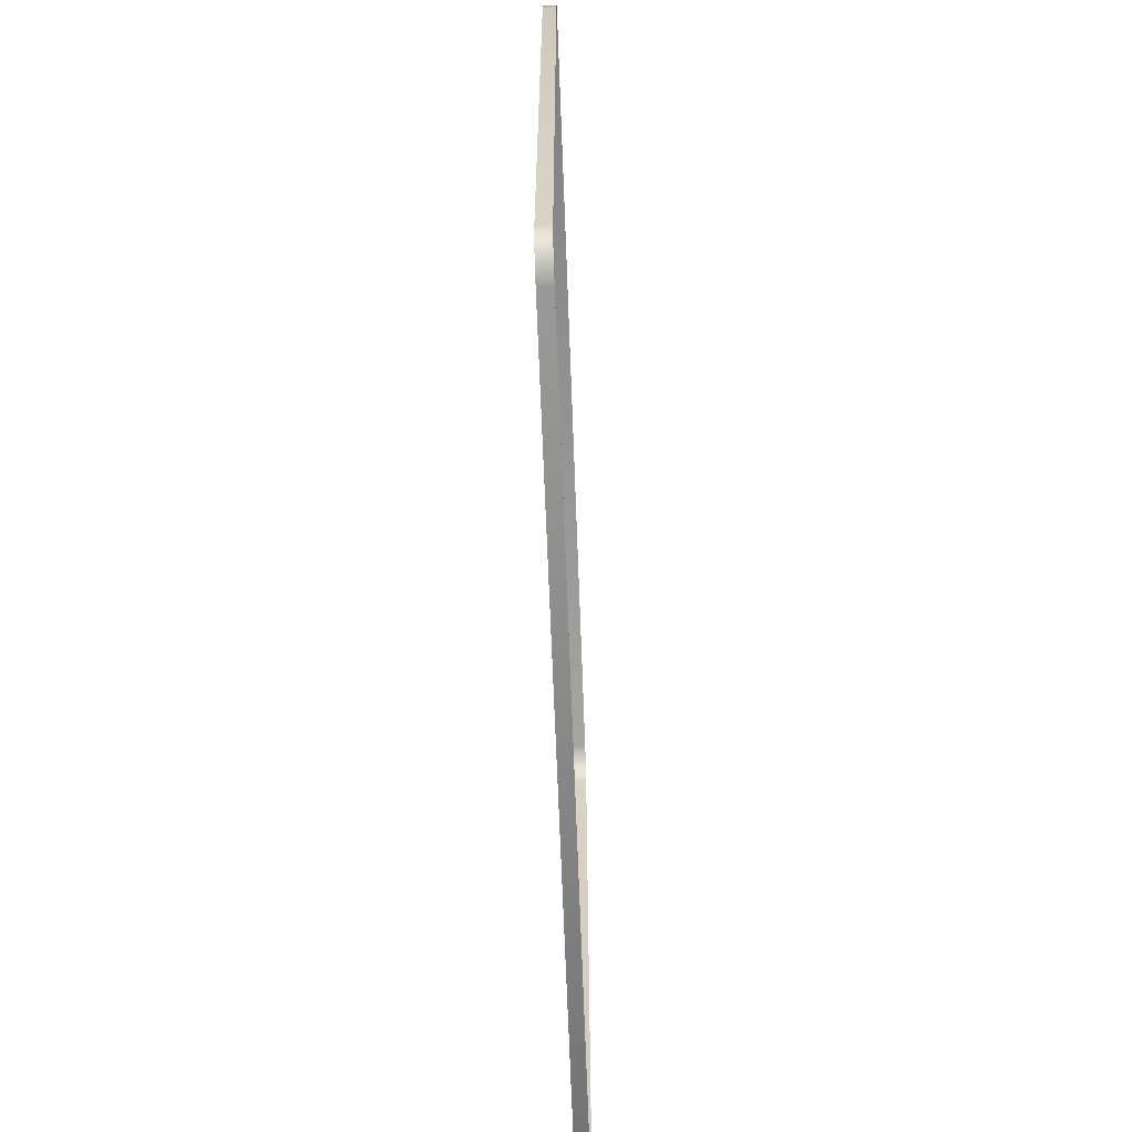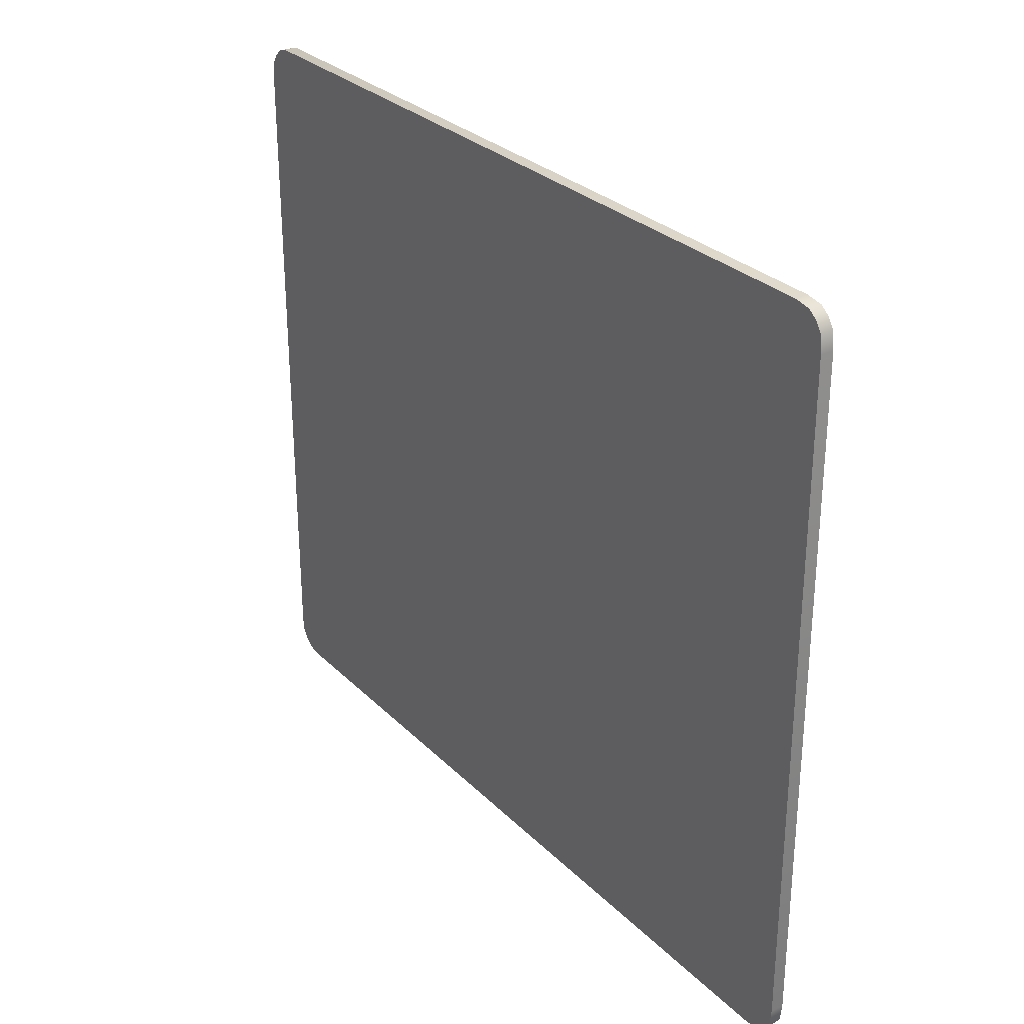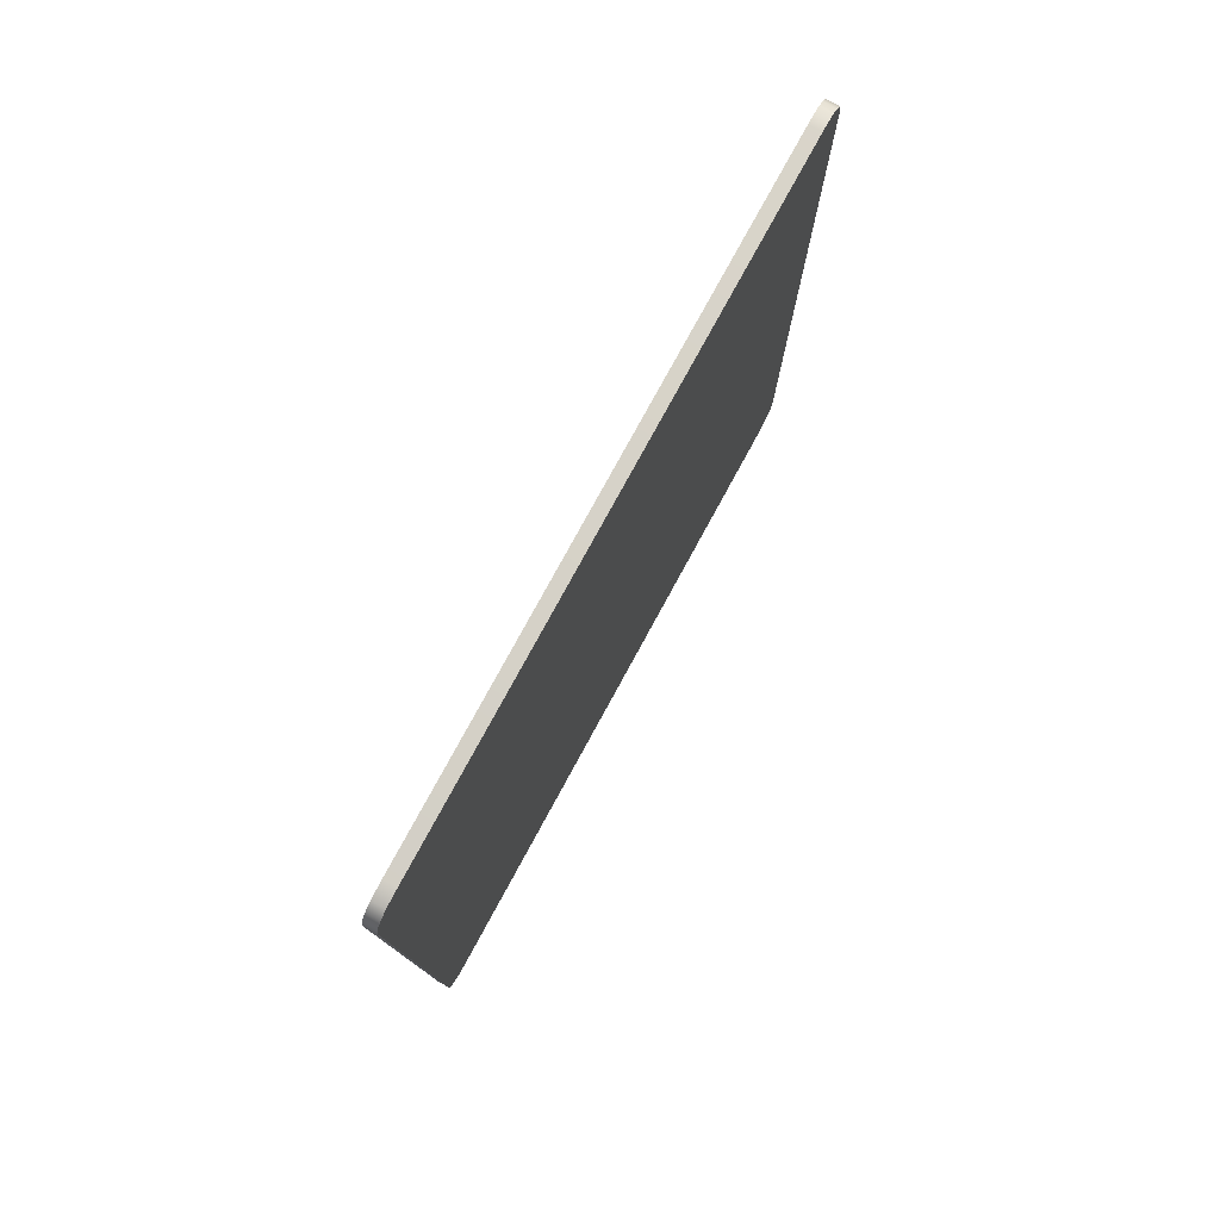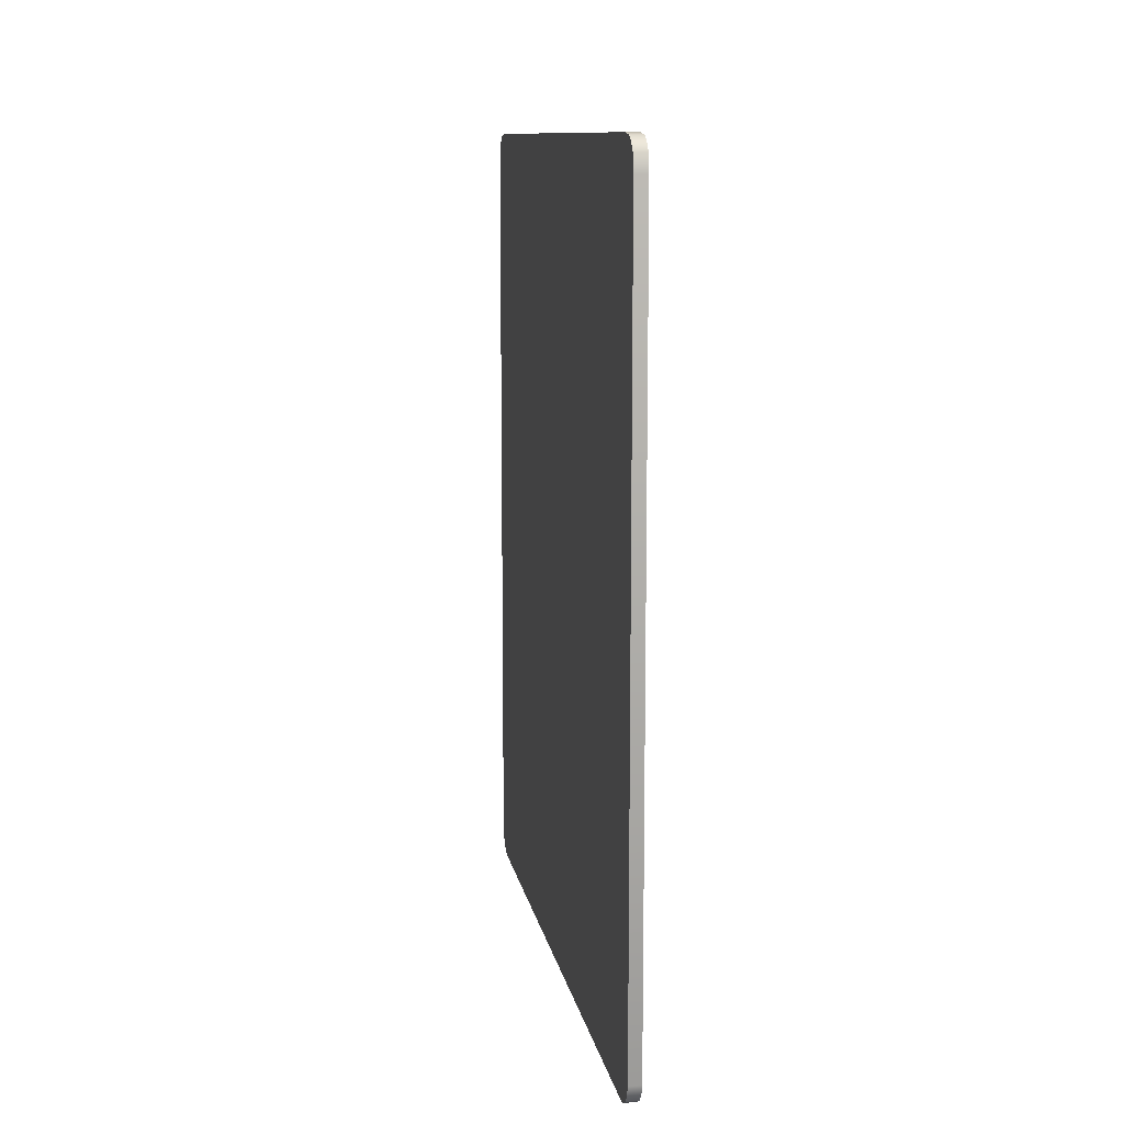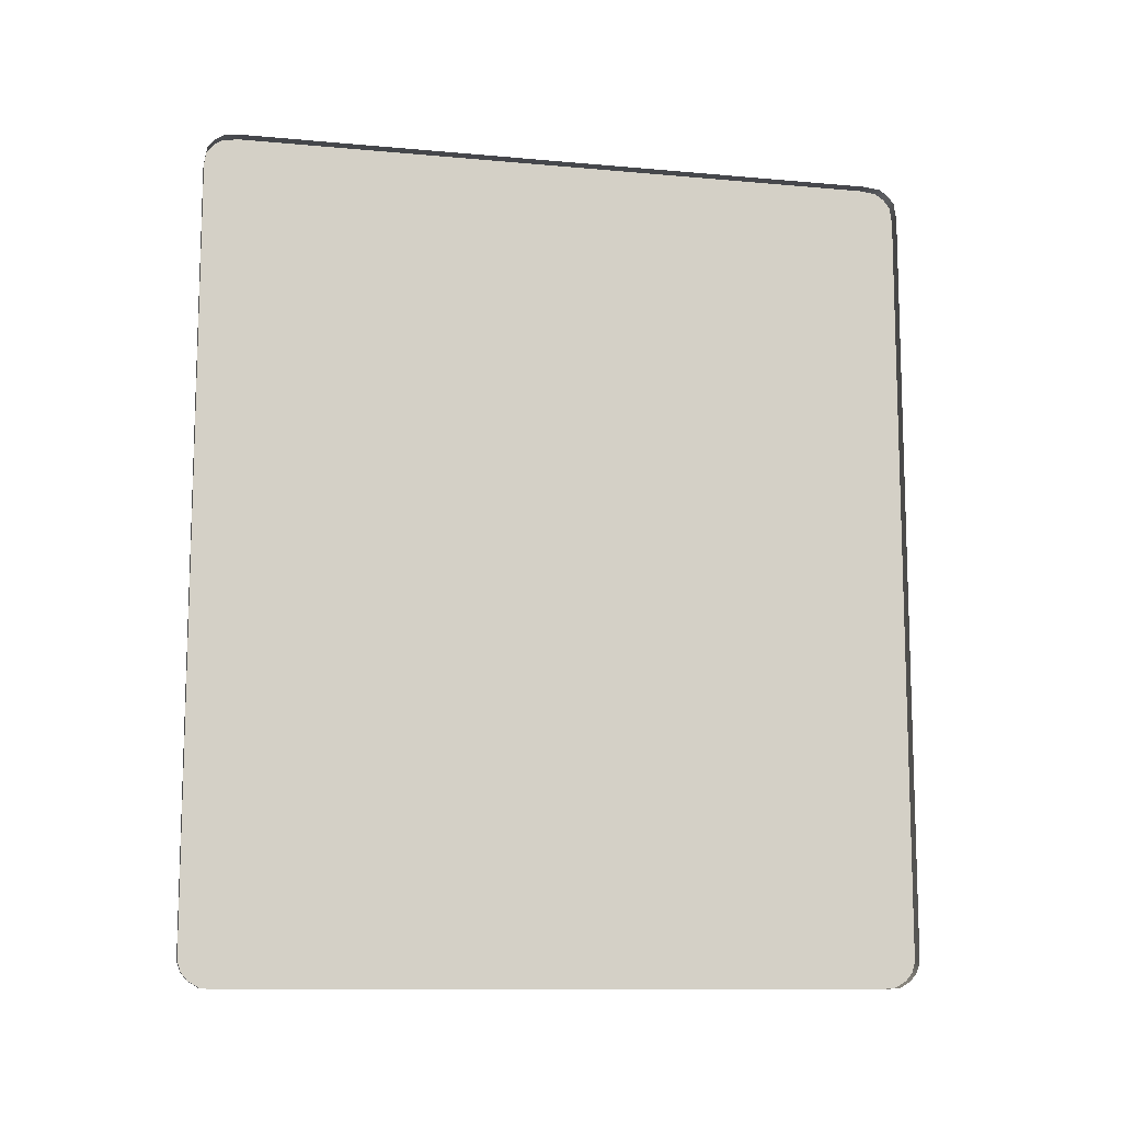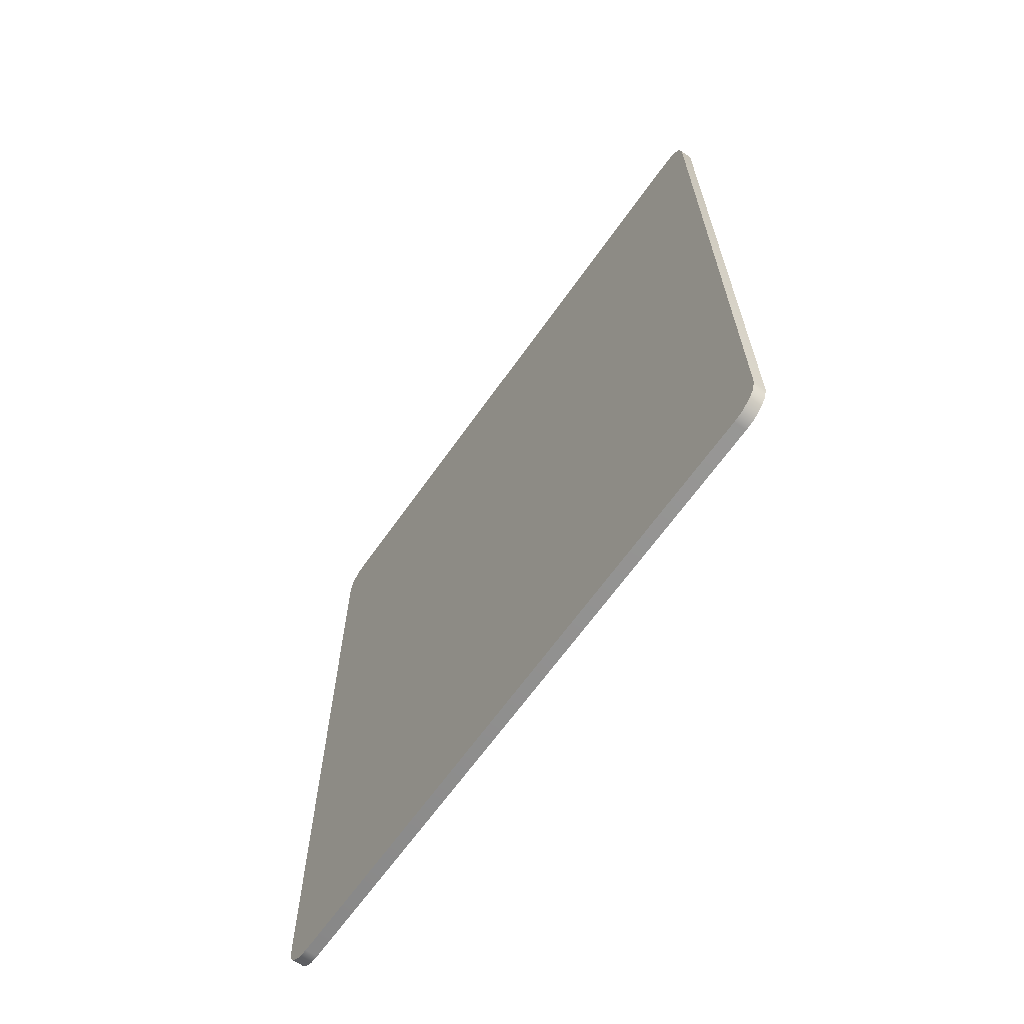
<metadata>
{"format":"obj","ext":"obj","renderer":"f3d","projection":"perspective","resolution":1024,"background":"white","views":[{"elev":-64.3,"azim":2.1,"up":"+Y"},{"elev":29.0,"azim":-35.3,"up":"+Y"},{"elev":78.0,"azim":-151.4,"up":"+Z"},{"elev":11.1,"azim":-10.0,"up":"+Z"},{"elev":-11.1,"azim":77.4,"up":"+Z"},{"elev":-65.3,"azim":-35.2,"up":"+Z"}]}
</metadata>
<code>
v  -0.0028 0.1451 -0.1825
v  -0.0028 0.1589 -0.1711
v  -0.0028 0.1498 -0.182
v  -0.0028 0.1589 0.1682
v  -0.0028 0.1434 0.1825
v  -0.0028 0.151 0.1816
v  -0.0028 0.1574 -0.1757
v  -0.0028 0.1545 -0.1792
v  -0.0028 0.1548 0.179
v  -0.0028 0.1577 0.1754
v  -0.0028 -0.1451 -0.1825
v  -0.0028 -0.1498 -0.182
v  -0.0028 -0.1589 -0.1711
v  -0.0028 -0.1589 0.1682
v  -0.0028 -0.151 0.1816
v  -0.0028 -0.1434 0.1825
v  -0.0028 -0.1545 -0.1792
v  -0.0028 -0.1574 -0.1757
v  -0.0028 -0.1577 0.1754
v  -0.0028 -0.1548 0.179
v  0.0028 0.1548 0.179
v  0.0028 0.1577 0.1754
v  0.0028 0.1589 0.1682
v  0.0028 0.1589 -0.1711
v  0.0028 0.1574 -0.1757
v  0.0028 0.1545 -0.1792
v  0.0028 -0.1548 0.179
v  0.0028 -0.1577 0.1754
v  0.0028 -0.1589 0.1682
v  0.0028 -0.1589 -0.1711
v  0.0028 -0.1574 -0.1757
v  0.0028 -0.1545 -0.1792
v  0.0028 0.1498 -0.182
v  0.0028 0.1451 -0.1825
v  0.0028 -0.1498 -0.182
v  0.0028 -0.1451 -0.1825
v  0.0028 -0.1434 0.1825
v  0.0028 0.1434 0.1825
v  0.0028 0.151 0.1816
v  0.0028 -0.151 0.1816
g LP_Plane_Man
f 1 2 3
f 4 5 6
f 3 2 7
f 7 8 3
f 4 6 9
f 9 10 4
f 11 12 13
f 14 15 16
f 12 17 18
f 18 13 12
f 14 19 20
f 20 15 14
f 21 22 10
f 10 9 21
f 22 23 4
f 4 10 22
f 23 24 2
f 2 4 23
f 24 25 7
f 7 2 24
f 25 26 8
f 8 7 25
f 27 20 19
f 19 28 27
f 28 19 14
f 14 29 28
f 29 14 13
f 13 30 29
f 30 13 18
f 18 31 30
f 31 18 17
f 17 32 31
f 26 33 3
f 3 8 26
f 33 34 1
f 1 3 33
f 32 17 12
f 12 35 32
f 35 12 11
f 11 36 35
f 11 13 2
f 2 1 11
f 13 14 4
f 4 2 13
f 14 16 5
f 5 4 14
f 16 37 38
f 38 5 16
f 36 11 1
f 1 34 36
f 38 39 6
f 6 5 38
f 39 21 9
f 9 6 39
f 37 16 15
f 15 40 37
f 40 15 20
f 20 27 40
v  -0.0028 0.1451 -0.1825
v  -0.0028 0.1589 -0.1711
v  -0.0028 0.1498 -0.182
v  -0.0028 0.1589 0.1682
v  -0.0028 0.1434 0.1825
v  -0.0028 0.151 0.1816
v  -0.0028 0.1574 -0.1757
v  -0.0028 0.1545 -0.1792
v  -0.0028 0.1548 0.179
v  -0.0028 0.1577 0.1754
v  -0.0028 -0.1451 -0.1825
v  -0.0028 -0.1498 -0.182
v  -0.0028 -0.1589 -0.1711
v  -0.0028 -0.1589 0.1682
v  -0.0028 -0.151 0.1816
v  -0.0028 -0.1434 0.1825
v  -0.0028 -0.1545 -0.1792
v  -0.0028 -0.1574 -0.1757
v  -0.0028 -0.1577 0.1754
v  -0.0028 -0.1548 0.179
v  0.0028 0.1548 0.179
v  0.0028 0.1577 0.1754
v  0.0028 0.1589 0.1682
v  0.0028 0.1589 -0.1711
v  0.0028 0.1574 -0.1757
v  0.0028 0.1545 -0.1792
v  0.0028 -0.1548 0.179
v  0.0028 -0.1577 0.1754
v  0.0028 -0.1589 0.1682
v  0.0028 -0.1589 -0.1711
v  0.0028 -0.1574 -0.1757
v  0.0028 -0.1545 -0.1792
v  0.0028 0.1498 -0.182
v  0.0028 0.1451 -0.1825
v  0.0028 -0.1498 -0.182
v  0.0028 -0.1451 -0.1825
v  0.0028 -0.1434 0.1825
v  0.0028 0.1434 0.1825
v  0.0028 0.151 0.1816
v  0.0028 -0.151 0.1816
g LP_Plane_Female
f 41 42 43
f 44 45 46
f 43 42 47
f 47 48 43
f 44 46 49
f 49 50 44
f 51 52 53
f 54 55 56
f 52 57 58
f 58 53 52
f 54 59 60
f 60 55 54
f 61 62 50
f 50 49 61
f 62 63 44
f 44 50 62
f 63 64 42
f 42 44 63
f 64 65 47
f 47 42 64
f 65 66 48
f 48 47 65
f 67 60 59
f 59 68 67
f 68 59 54
f 54 69 68
f 69 54 53
f 53 70 69
f 70 53 58
f 58 71 70
f 71 58 57
f 57 72 71
f 66 73 43
f 43 48 66
f 73 74 41
f 41 43 73
f 72 57 52
f 52 75 72
f 75 52 51
f 51 76 75
f 51 53 42
f 42 41 51
f 53 54 44
f 44 42 53
f 54 56 45
f 45 44 54
f 56 77 78
f 78 45 56
f 76 51 41
f 41 74 76
f 78 79 46
f 46 45 78
f 79 61 49
f 49 46 79
f 77 56 55
f 55 80 77
f 80 55 60
f 60 67 80

</code>
